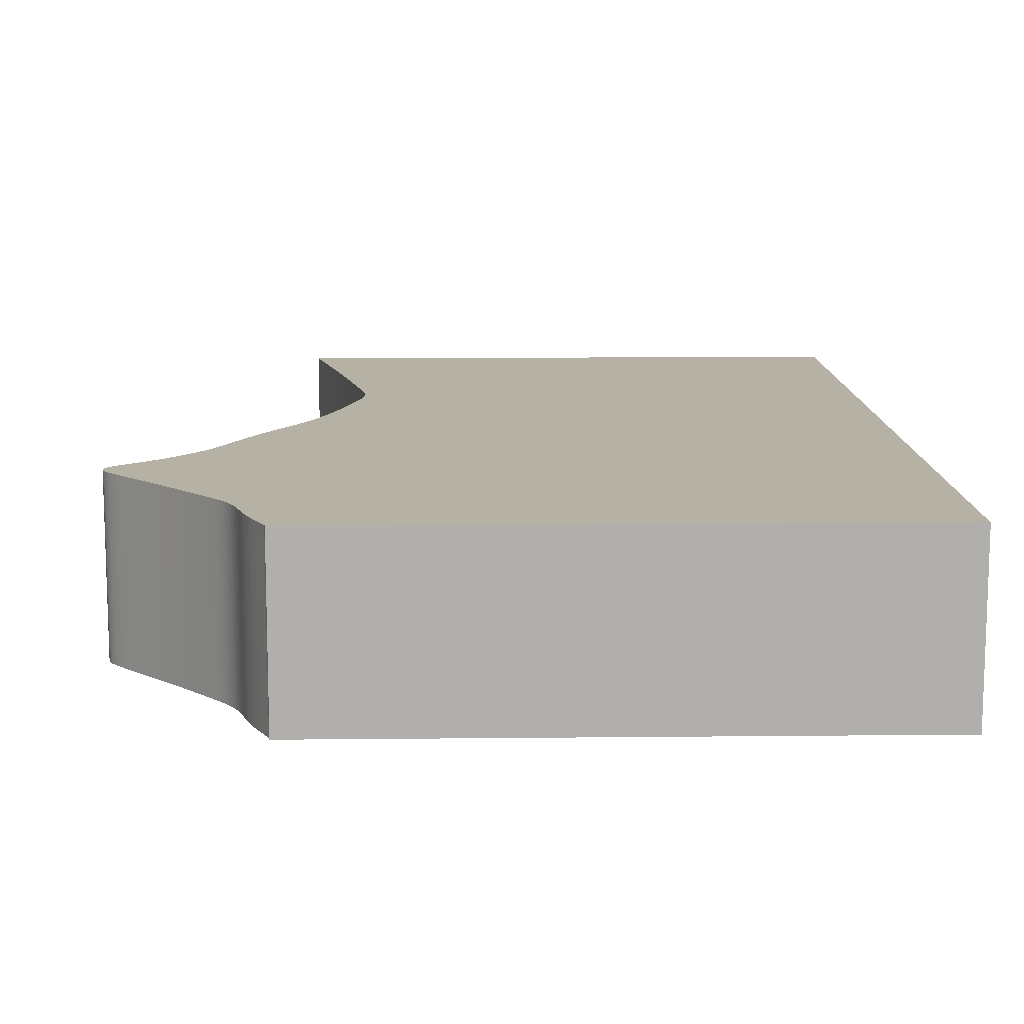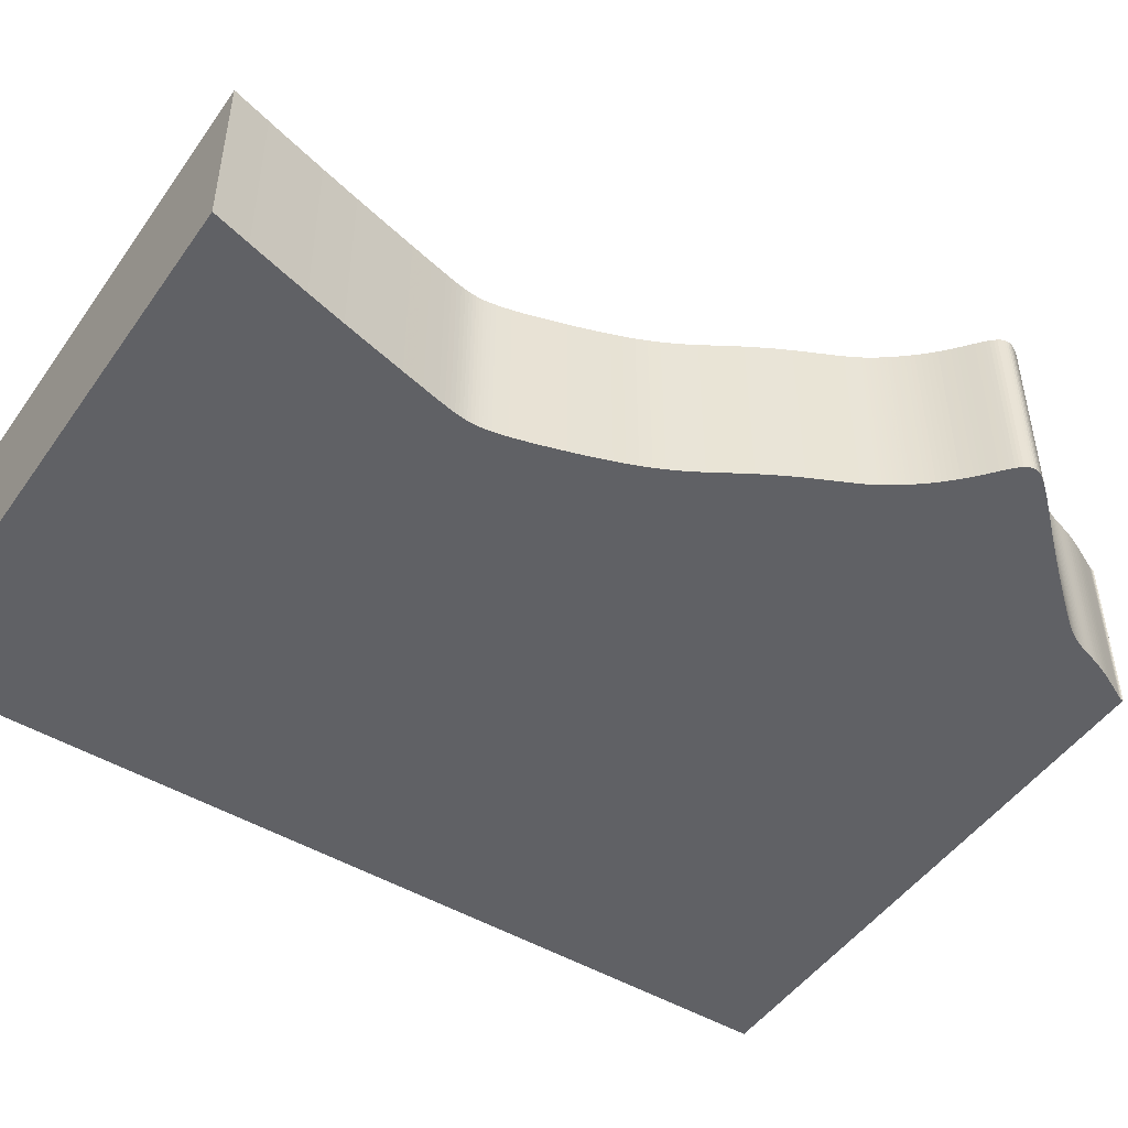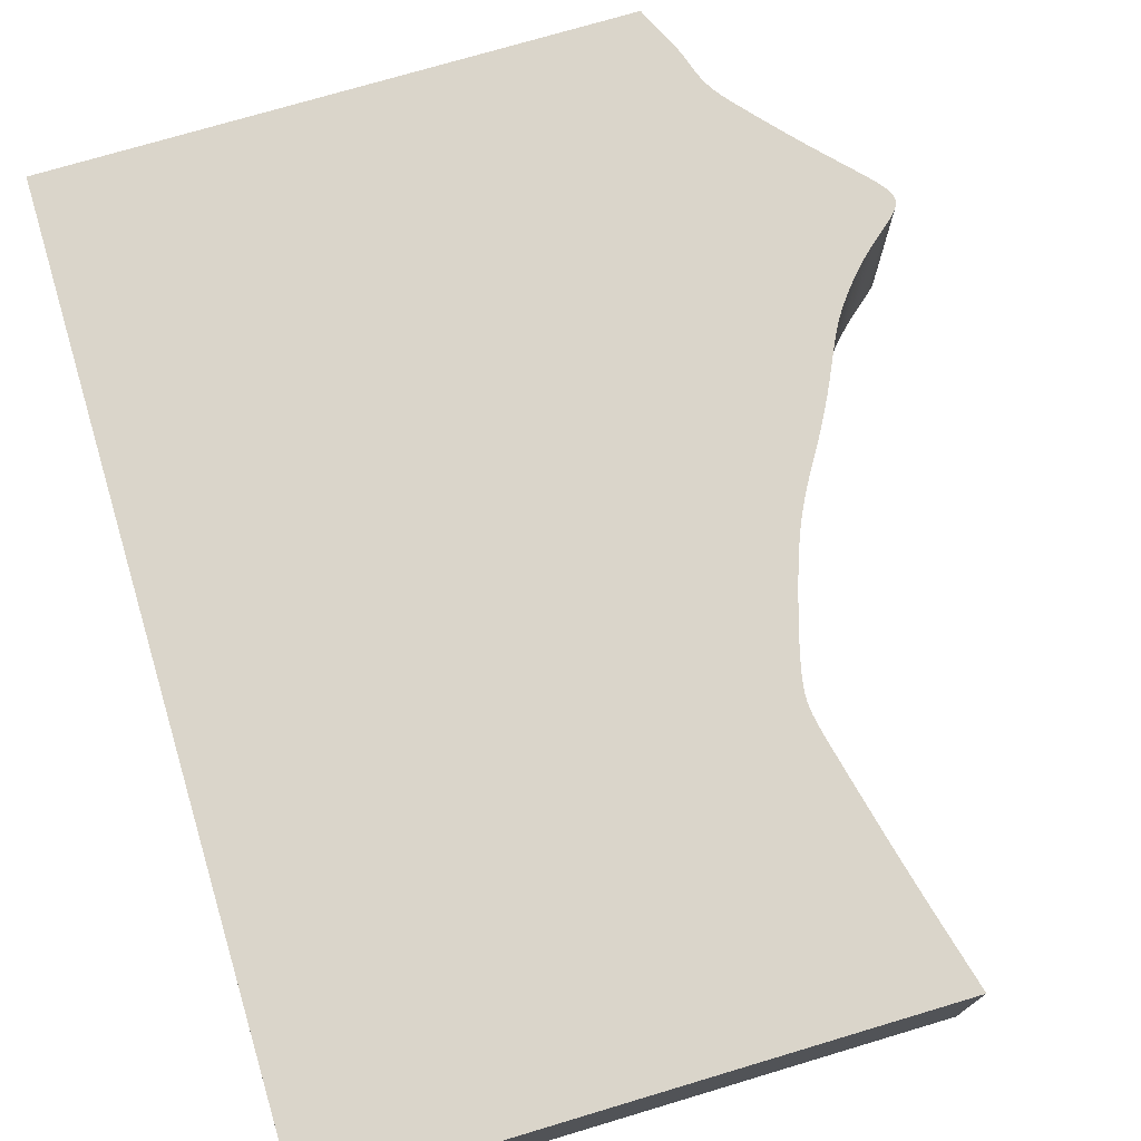
<metadata>
{"format":"obj","ext":"obj","renderer":"f3d","projection":"perspective","resolution":1024,"background":"white","views":[{"elev":11.9,"azim":178.6,"up":"+Z"},{"elev":-48.3,"azim":56.4,"up":"+Z"},{"elev":74.2,"azim":-16.6,"up":"+Z"}]}
</metadata>
<code>
v 0.01433 0.01215 0
v 0.01437 0.0119 0
v 0.01448 0.01161 0
v 0.01465 0.01127 0
v 0.01485 0.01085 0
v 0.0151 0.01036 0
v 0.01538 0.009787 0
v 0.01571 0.009142 0
v 0.01606 0.008422 0
v 0.01644 0.007637 0
v 0.01683 0.006807 0
v 0.01721 0.005959 0
v 0.01756 0.005114 0
v 0.0179 0.00426 0
v 0.0182 0.003433 0
v 0.01846 0.00265 0
v 0.01869 0.001911 0
v 0.01891 0.001215 0
v 0.01911 0.0005562 0
v 0.01932 -6.852e-05 0
v 0.01954 -0.0006628 0
v 0.01977 -0.00123 0
v 0.02002 -0.001775 0
v 0.02027 -0.002299 0
v 0.02055 -0.002801 0
v 0.02083 -0.003293 0
v 0.02114 -0.00378 0
v 0.02147 -0.004264 0
v 0.02183 -0.004764 0
v 0.02223 -0.005297 0
v 0.02271 -0.00589 0
v 0.02327 -0.006572 0
v 0.02394 -0.007371 0
v 0.02475 -0.008316 0
v 0.0257 -0.009435 0
v 0.02682 -0.01073 0
v 0.02807 -0.01217 0
v 0.02943 -0.01372 0
v 0.03087 -0.01533 0
v 0.03234 -0.01697 0
v 0.03381 -0.01857 0
v 0.03523 -0.0201 0
v 0.03657 -0.02152 0
v 0.03778 -0.02282 0
v 0.03884 -0.02397 0
v 0.03973 -0.02495 0
v 0.04045 -0.02579 0
v 0.04101 -0.0265 0
v 0.04144 -0.02711 0
v 0.04175 -0.02764 0
v 0.04196 -0.02811 0
v 0.04208 -0.02854 0
v 0.04212 -0.02896 0
v 0.04209 -0.02937 0
v 0.04198 -0.02977 0
v 0.0418 -0.03017 0
v 0.04154 -0.03058 0
v 0.04118 -0.03101 0
v 0.04076 -0.03145 0
v 0.04026 -0.03192 0
v 0.03971 -0.03241 0
v 0.0391 -0.03293 0
v 0.03844 -0.03348 0
v 0.03773 -0.03407 0
v 0.037 -0.03468 0
v 0.03627 -0.03532 0
v 0.03555 -0.03597 0
v 0.03486 -0.03662 0
v 0.03421 -0.03726 0
v 0.03358 -0.0379 0
v 0.03298 -0.03853 0
v 0.03243 -0.03914 0
v 0.03191 -0.03973 0
v 0.03143 -0.0403 0
v 0.03098 -0.04084 0
v 0.03056 -0.04136 0
v 0.03016 -0.04186 0
v 0.02978 -0.04235 0
v 0.02943 -0.04282 0
v 0.02909 -0.04329 0
v 0.02876 -0.04375 0
v 0.02845 -0.04421 0
v 0.02814 -0.04467 0
v 0.02784 -0.04514 0
v 0.02755 -0.04562 0
v 0.02725 -0.04615 0
v 0.02695 -0.0467 0
v 0.02664 -0.04729 0
v 0.02631 -0.04792 0
v 0.02598 -0.04859 0
v 0.02563 -0.04932 0
v 0.02525 -0.05011 0
v 0.02485 -0.05097 0
v 0.02442 -0.05189 0
v 0.02395 -0.05288 0
v 0.02345 -0.05393 0
v 0.02291 -0.05504 0
v 0.02232 -0.05621 0
v 0.02169 -0.05744 0
v 0.021 -0.05873 0
v 0.02026 -0.06008 0
v 0.01947 -0.06147 0
v 0.01863 -0.06291 0
v 0.01773 -0.06439 0
v 0.01681 -0.06591 0
v 0.01587 -0.06747 0
v 0.01494 -0.06908 0
v 0.01403 -0.07074 0
v 0.01317 -0.07245 0
v 0.01235 -0.07421 0
v 0.0116 -0.076 0
v 0.0109 -0.07779 0
v 0.01026 -0.07956 0
v 0.00967 -0.08127 0
v 0.00912 -0.08291 0
v 0.008612 -0.08449 0
v 0.008144 -0.08599 0
v 0.007713 -0.08741 0
v 0.007316 -0.08875 0
v 0.006946 -0.09001 0
v 0.006614 -0.09118 0
v 0.006316 -0.09228 0
v 0.006053 -0.0933 0
v 0.005821 -0.09425 0
v 0.005619 -0.09513 0
v 0.005446 -0.09595 0
v 0.005302 -0.09671 0
v 0.005186 -0.09743 0
v 0.005098 -0.09811 0
v 0.005037 -0.09875 0
v 0.005005 -0.09938 0
v 0.005 -0.1 0
v 0.005024 -0.1006 0
v 0.005079 -0.1013 0
v 0.005169 -0.102 0
v 0.005295 -0.1028 0
v 0.00546 -0.1037 0
v 0.005668 -0.1047 0
v 0.005922 -0.1058 0
v 0.006226 -0.1072 0
v 0.006583 -0.1087 0
v 0.006997 -0.1105 0
v 0.007474 -0.1126 0
v 0.008017 -0.1149 0
v 0.008625 -0.1174 0
v 0.009304 -0.1203 0
v 0.01005 -0.1234 0
v 0.01085 -0.1266 0
v 0.0117 -0.13 0
v 0.01258 -0.1334 0
v 0.01347 -0.1369 0
v 0.01437 -0.1403 0
v 0.01525 -0.1436 0
v 0.01608 -0.1468 0
v -0.08392 -0.1468 0
v -0.08392 0.0124 0
v 0.01435 0.0124 0
v 0.01433 0.01215 0.03
v 0.01437 0.0119 0.03
v 0.01448 0.01161 0.03
v 0.01465 0.01127 0.03
v 0.01485 0.01085 0.03
v 0.0151 0.01036 0.03
v 0.01538 0.009787 0.03
v 0.01571 0.009142 0.03
v 0.01606 0.008422 0.03
v 0.01644 0.007637 0.03
v 0.01683 0.006807 0.03
v 0.01721 0.005959 0.03
v 0.01756 0.005114 0.03
v 0.0179 0.00426 0.03
v 0.0182 0.003433 0.03
v 0.01846 0.00265 0.03
v 0.01869 0.001911 0.03
v 0.01891 0.001215 0.03
v 0.01911 0.0005562 0.03
v 0.01932 -6.852e-05 0.03
v 0.01954 -0.0006628 0.03
v 0.01977 -0.00123 0.03
v 0.02002 -0.001775 0.03
v 0.02027 -0.002299 0.03
v 0.02055 -0.002801 0.03
v 0.02083 -0.003293 0.03
v 0.02114 -0.00378 0.03
v 0.02147 -0.004264 0.03
v 0.02183 -0.004764 0.03
v 0.02223 -0.005297 0.03
v 0.02271 -0.00589 0.03
v 0.02327 -0.006572 0.03
v 0.02394 -0.007371 0.03
v 0.02475 -0.008316 0.03
v 0.0257 -0.009435 0.03
v 0.02682 -0.01073 0.03
v 0.02807 -0.01217 0.03
v 0.02943 -0.01372 0.03
v 0.03087 -0.01533 0.03
v 0.03234 -0.01697 0.03
v 0.03381 -0.01857 0.03
v 0.03523 -0.0201 0.03
v 0.03657 -0.02152 0.03
v 0.03778 -0.02282 0.03
v 0.03884 -0.02397 0.03
v 0.03973 -0.02495 0.03
v 0.04045 -0.02579 0.03
v 0.04101 -0.0265 0.03
v 0.04144 -0.02711 0.03
v 0.04175 -0.02764 0.03
v 0.04196 -0.02811 0.03
v 0.04208 -0.02854 0.03
v 0.04212 -0.02896 0.03
v 0.04209 -0.02937 0.03
v 0.04198 -0.02977 0.03
v 0.0418 -0.03017 0.03
v 0.04154 -0.03058 0.03
v 0.04118 -0.03101 0.03
v 0.04076 -0.03145 0.03
v 0.04026 -0.03192 0.03
v 0.03971 -0.03241 0.03
v 0.0391 -0.03293 0.03
v 0.03844 -0.03348 0.03
v 0.03773 -0.03407 0.03
v 0.037 -0.03468 0.03
v 0.03627 -0.03532 0.03
v 0.03555 -0.03597 0.03
v 0.03486 -0.03662 0.03
v 0.03421 -0.03726 0.03
v 0.03358 -0.0379 0.03
v 0.03298 -0.03853 0.03
v 0.03243 -0.03914 0.03
v 0.03191 -0.03973 0.03
v 0.03143 -0.0403 0.03
v 0.03098 -0.04084 0.03
v 0.03056 -0.04136 0.03
v 0.03016 -0.04186 0.03
v 0.02978 -0.04235 0.03
v 0.02943 -0.04282 0.03
v 0.02909 -0.04329 0.03
v 0.02876 -0.04375 0.03
v 0.02845 -0.04421 0.03
v 0.02814 -0.04467 0.03
v 0.02784 -0.04514 0.03
v 0.02755 -0.04562 0.03
v 0.02725 -0.04615 0.03
v 0.02695 -0.0467 0.03
v 0.02664 -0.04729 0.03
v 0.02631 -0.04792 0.03
v 0.02598 -0.04859 0.03
v 0.02563 -0.04932 0.03
v 0.02525 -0.05011 0.03
v 0.02485 -0.05097 0.03
v 0.02442 -0.05189 0.03
v 0.02395 -0.05288 0.03
v 0.02345 -0.05393 0.03
v 0.02291 -0.05504 0.03
v 0.02232 -0.05621 0.03
v 0.02169 -0.05744 0.03
v 0.021 -0.05873 0.03
v 0.02026 -0.06008 0.03
v 0.01947 -0.06147 0.03
v 0.01863 -0.06291 0.03
v 0.01773 -0.06439 0.03
v 0.01681 -0.06591 0.03
v 0.01587 -0.06747 0.03
v 0.01494 -0.06908 0.03
v 0.01403 -0.07074 0.03
v 0.01317 -0.07245 0.03
v 0.01235 -0.07421 0.03
v 0.0116 -0.076 0.03
v 0.0109 -0.07779 0.03
v 0.01026 -0.07956 0.03
v 0.00967 -0.08127 0.03
v 0.00912 -0.08291 0.03
v 0.008612 -0.08449 0.03
v 0.008144 -0.08599 0.03
v 0.007713 -0.08741 0.03
v 0.007316 -0.08875 0.03
v 0.006946 -0.09001 0.03
v 0.006614 -0.09118 0.03
v 0.006316 -0.09228 0.03
v 0.006053 -0.0933 0.03
v 0.005821 -0.09425 0.03
v 0.005619 -0.09513 0.03
v 0.005446 -0.09595 0.03
v 0.005302 -0.09671 0.03
v 0.005186 -0.09743 0.03
v 0.005098 -0.09811 0.03
v 0.005037 -0.09875 0.03
v 0.005005 -0.09938 0.03
v 0.005 -0.1 0.03
v 0.005024 -0.1006 0.03
v 0.005079 -0.1013 0.03
v 0.005169 -0.102 0.03
v 0.005295 -0.1028 0.03
v 0.00546 -0.1037 0.03
v 0.005668 -0.1047 0.03
v 0.005922 -0.1058 0.03
v 0.006226 -0.1072 0.03
v 0.006583 -0.1087 0.03
v 0.006997 -0.1105 0.03
v 0.007474 -0.1126 0.03
v 0.008017 -0.1149 0.03
v 0.008625 -0.1174 0.03
v 0.009304 -0.1203 0.03
v 0.01005 -0.1234 0.03
v 0.01085 -0.1266 0.03
v 0.0117 -0.13 0.03
v 0.01258 -0.1334 0.03
v 0.01347 -0.1369 0.03
v 0.01437 -0.1403 0.03
v 0.01525 -0.1436 0.03
v 0.01608 -0.1468 0.03
v -0.08392 -0.1468 0.03
v -0.08392 0.0124 0.03
v 0.01435 0.0124 0.03
f 156 157 1
f 154 155 156
f 103 104 105
f 101 102 103
f 99 100 101
f 97 98 99
f 95 96 97
f 93 94 95
f 62 63 64
f 60 61 62
f 58 59 60
f 56 57 58
f 54 55 56
f 52 53 54
f 50 51 52
f 48 49 50
f 46 47 48
f 44 45 46
f 42 43 44
f 16 17 18
f 14 15 16
f 12 13 14
f 10 11 12
f 8 9 10
f 6 7 8
f 156 1 2
f 153 154 156
f 101 103 105
f 97 99 101
f 93 95 97
f 60 62 64
f 56 58 60
f 52 54 56
f 48 50 52
f 44 46 48
f 14 16 18
f 10 12 14
f 6 8 10
f 156 2 3
f 152 153 156
f 101 105 106
f 93 97 101
f 60 64 65
f 52 56 60
f 44 48 52
f 14 18 19
f 6 10 14
f 156 3 4
f 151 152 156
f 93 101 106
f 52 60 65
f 42 44 52
f 6 14 19
f 156 4 5
f 150 151 156
f 93 106 107
f 52 65 66
f 41 42 52
f 6 19 20
f 156 5 6
f 149 150 156
f 92 93 107
f 52 66 67
f 40 41 52
f 6 20 21
f 148 149 156
f 92 107 108
f 52 67 68
f 39 40 52
f 156 6 21
f 147 148 156
f 91 92 108
f 52 68 69
f 38 39 52
f 156 21 22
f 146 147 156
f 90 91 108
f 52 69 70
f 37 38 52
f 156 22 23
f 145 146 156
f 89 90 108
f 52 70 71
f 36 37 52
f 156 23 24
f 144 145 156
f 88 89 108
f 36 52 71
f 156 24 25
f 143 144 156
f 87 88 108
f 36 71 72
f 156 25 26
f 142 143 156
f 36 72 73
f 156 26 27
f 141 142 156
f 36 73 74
f 156 27 28
f 140 141 156
f 36 74 75
f 156 28 29
f 139 140 156
f 36 75 76
f 156 29 30
f 138 139 156
f 36 76 77
f 156 30 31
f 137 138 156
f 36 77 78
f 156 31 32
f 136 137 156
f 36 78 79
f 156 32 33
f 135 136 156
f 36 79 80
f 156 33 34
f 134 135 156
f 36 80 81
f 156 34 35
f 133 134 156
f 36 81 82
f 156 35 36
f 132 133 156
f 36 82 83
f 131 132 156
f 36 83 84
f 130 131 156
f 36 84 85
f 129 130 156
f 36 85 86
f 128 129 156
f 36 86 87
f 127 128 156
f 36 87 108
f 126 127 156
f 36 108 109
f 125 126 156
f 36 109 110
f 124 125 156
f 36 110 111
f 123 124 156
f 36 111 112
f 123 156 36
f 36 112 113
f 122 123 36
f 36 113 114
f 121 122 36
f 36 114 115
f 120 121 36
f 36 115 116
f 119 120 36
f 36 116 117
f 118 119 36
f 36 117 118
f 158 314 313
f 313 312 311
f 262 261 260
f 260 259 258
f 258 257 256
f 256 255 254
f 254 253 252
f 252 251 250
f 221 220 219
f 219 218 217
f 217 216 215
f 215 214 213
f 213 212 211
f 211 210 209
f 209 208 207
f 207 206 205
f 205 204 203
f 203 202 201
f 201 200 199
f 175 174 173
f 173 172 171
f 171 170 169
f 169 168 167
f 167 166 165
f 165 164 163
f 159 158 313
f 313 311 310
f 262 260 258
f 258 256 254
f 254 252 250
f 221 219 217
f 217 215 213
f 213 211 209
f 209 207 205
f 205 203 201
f 175 173 171
f 171 169 167
f 167 165 163
f 160 159 313
f 313 310 309
f 263 262 258
f 258 254 250
f 222 221 217
f 217 213 209
f 209 205 201
f 176 175 171
f 171 167 163
f 161 160 313
f 313 309 308
f 263 258 250
f 222 217 209
f 209 201 199
f 176 171 163
f 162 161 313
f 313 308 307
f 264 263 250
f 223 222 209
f 209 199 198
f 177 176 163
f 163 162 313
f 313 307 306
f 264 250 249
f 224 223 209
f 209 198 197
f 178 177 163
f 313 306 305
f 265 264 249
f 225 224 209
f 209 197 196
f 178 163 313
f 313 305 304
f 265 249 248
f 226 225 209
f 209 196 195
f 179 178 313
f 313 304 303
f 265 248 247
f 227 226 209
f 209 195 194
f 180 179 313
f 313 303 302
f 265 247 246
f 228 227 209
f 209 194 193
f 181 180 313
f 313 302 301
f 265 246 245
f 228 209 193
f 182 181 313
f 313 301 300
f 265 245 244
f 229 228 193
f 183 182 313
f 313 300 299
f 230 229 193
f 184 183 313
f 313 299 298
f 231 230 193
f 185 184 313
f 313 298 297
f 232 231 193
f 186 185 313
f 313 297 296
f 233 232 193
f 187 186 313
f 313 296 295
f 234 233 193
f 188 187 313
f 313 295 294
f 235 234 193
f 189 188 313
f 313 294 293
f 236 235 193
f 190 189 313
f 313 293 292
f 237 236 193
f 191 190 313
f 313 292 291
f 238 237 193
f 192 191 313
f 313 291 290
f 239 238 193
f 193 192 313
f 313 290 289
f 240 239 193
f 313 289 288
f 241 240 193
f 313 288 287
f 242 241 193
f 313 287 286
f 243 242 193
f 313 286 285
f 244 243 193
f 313 285 284
f 265 244 193
f 313 284 283
f 266 265 193
f 313 283 282
f 267 266 193
f 313 282 281
f 268 267 193
f 313 281 280
f 269 268 193
f 193 313 280
f 270 269 193
f 193 280 279
f 271 270 193
f 193 279 278
f 272 271 193
f 193 278 277
f 273 272 193
f 193 277 276
f 274 273 193
f 193 276 275
f 275 274 193
f 158 159 1
f 1 159 2
f 159 160 2
f 2 160 3
f 160 161 3
f 3 161 4
f 161 162 4
f 4 162 5
f 162 163 5
f 5 163 6
f 163 164 6
f 6 164 7
f 164 165 7
f 7 165 8
f 165 166 8
f 8 166 9
f 166 167 9
f 9 167 10
f 167 168 10
f 10 168 11
f 168 169 11
f 11 169 12
f 169 170 12
f 12 170 13
f 170 171 13
f 13 171 14
f 171 172 14
f 14 172 15
f 172 173 15
f 15 173 16
f 173 174 16
f 16 174 17
f 174 175 17
f 17 175 18
f 175 176 18
f 18 176 19
f 176 177 19
f 19 177 20
f 177 178 20
f 20 178 21
f 178 179 21
f 21 179 22
f 179 180 22
f 22 180 23
f 180 181 23
f 23 181 24
f 181 182 24
f 24 182 25
f 182 183 25
f 25 183 26
f 183 184 26
f 26 184 27
f 184 185 27
f 27 185 28
f 185 186 28
f 28 186 29
f 186 187 29
f 29 187 30
f 187 188 30
f 30 188 31
f 188 189 31
f 31 189 32
f 189 190 32
f 32 190 33
f 190 191 33
f 33 191 34
f 191 192 34
f 34 192 35
f 192 193 35
f 35 193 36
f 193 194 36
f 36 194 37
f 194 195 37
f 37 195 38
f 195 196 38
f 38 196 39
f 196 197 39
f 39 197 40
f 197 198 40
f 40 198 41
f 198 199 41
f 41 199 42
f 199 200 42
f 42 200 43
f 200 201 43
f 43 201 44
f 201 202 44
f 44 202 45
f 202 203 45
f 45 203 46
f 203 204 46
f 46 204 47
f 204 205 47
f 47 205 48
f 205 206 48
f 48 206 49
f 206 207 49
f 49 207 50
f 207 208 50
f 50 208 51
f 208 209 51
f 51 209 52
f 209 210 52
f 52 210 53
f 210 211 53
f 53 211 54
f 211 212 54
f 54 212 55
f 212 213 55
f 55 213 56
f 213 214 56
f 56 214 57
f 214 215 57
f 57 215 58
f 215 216 58
f 58 216 59
f 216 217 59
f 59 217 60
f 217 218 60
f 60 218 61
f 218 219 61
f 61 219 62
f 219 220 62
f 62 220 63
f 220 221 63
f 63 221 64
f 221 222 64
f 64 222 65
f 222 223 65
f 65 223 66
f 223 224 66
f 66 224 67
f 224 225 67
f 67 225 68
f 225 226 68
f 68 226 69
f 226 227 69
f 69 227 70
f 227 228 70
f 70 228 71
f 228 229 71
f 71 229 72
f 229 230 72
f 72 230 73
f 230 231 73
f 73 231 74
f 231 232 74
f 74 232 75
f 232 233 75
f 75 233 76
f 233 234 76
f 76 234 77
f 234 235 77
f 77 235 78
f 235 236 78
f 78 236 79
f 236 237 79
f 79 237 80
f 237 238 80
f 80 238 81
f 238 239 81
f 81 239 82
f 239 240 82
f 82 240 83
f 240 241 83
f 83 241 84
f 241 242 84
f 84 242 85
f 242 243 85
f 85 243 86
f 243 244 86
f 86 244 87
f 244 245 87
f 87 245 88
f 245 246 88
f 88 246 89
f 246 247 89
f 89 247 90
f 247 248 90
f 90 248 91
f 248 249 91
f 91 249 92
f 249 250 92
f 92 250 93
f 250 251 93
f 93 251 94
f 251 252 94
f 94 252 95
f 252 253 95
f 95 253 96
f 253 254 96
f 96 254 97
f 254 255 97
f 97 255 98
f 255 256 98
f 98 256 99
f 256 257 99
f 99 257 100
f 257 258 100
f 100 258 101
f 258 259 101
f 101 259 102
f 259 260 102
f 102 260 103
f 260 261 103
f 103 261 104
f 261 262 104
f 104 262 105
f 262 263 105
f 105 263 106
f 263 264 106
f 106 264 107
f 264 265 107
f 107 265 108
f 265 266 108
f 108 266 109
f 266 267 109
f 109 267 110
f 267 268 110
f 110 268 111
f 268 269 111
f 111 269 112
f 269 270 112
f 112 270 113
f 270 271 113
f 113 271 114
f 271 272 114
f 114 272 115
f 272 273 115
f 115 273 116
f 273 274 116
f 116 274 117
f 274 275 117
f 117 275 118
f 275 276 118
f 118 276 119
f 276 277 119
f 119 277 120
f 277 278 120
f 120 278 121
f 278 279 121
f 121 279 122
f 279 280 122
f 122 280 123
f 280 281 123
f 123 281 124
f 281 282 124
f 124 282 125
f 282 283 125
f 125 283 126
f 283 284 126
f 126 284 127
f 284 285 127
f 127 285 128
f 285 286 128
f 128 286 129
f 286 287 129
f 129 287 130
f 287 288 130
f 130 288 131
f 288 289 131
f 131 289 132
f 289 290 132
f 132 290 133
f 290 291 133
f 133 291 134
f 291 292 134
f 134 292 135
f 292 293 135
f 135 293 136
f 293 294 136
f 136 294 137
f 294 295 137
f 137 295 138
f 295 296 138
f 138 296 139
f 296 297 139
f 139 297 140
f 297 298 140
f 140 298 141
f 298 299 141
f 141 299 142
f 299 300 142
f 142 300 143
f 300 301 143
f 143 301 144
f 301 302 144
f 144 302 145
f 302 303 145
f 145 303 146
f 303 304 146
f 146 304 147
f 304 305 147
f 147 305 148
f 305 306 148
f 148 306 149
f 306 307 149
f 149 307 150
f 307 308 150
f 150 308 151
f 308 309 151
f 151 309 152
f 309 310 152
f 152 310 153
f 310 311 153
f 153 311 154
f 311 312 154
f 154 312 155
f 312 313 155
f 155 313 156
f 314 158 157
f 157 158 1
f 313 314 156
f 156 314 157

</code>
